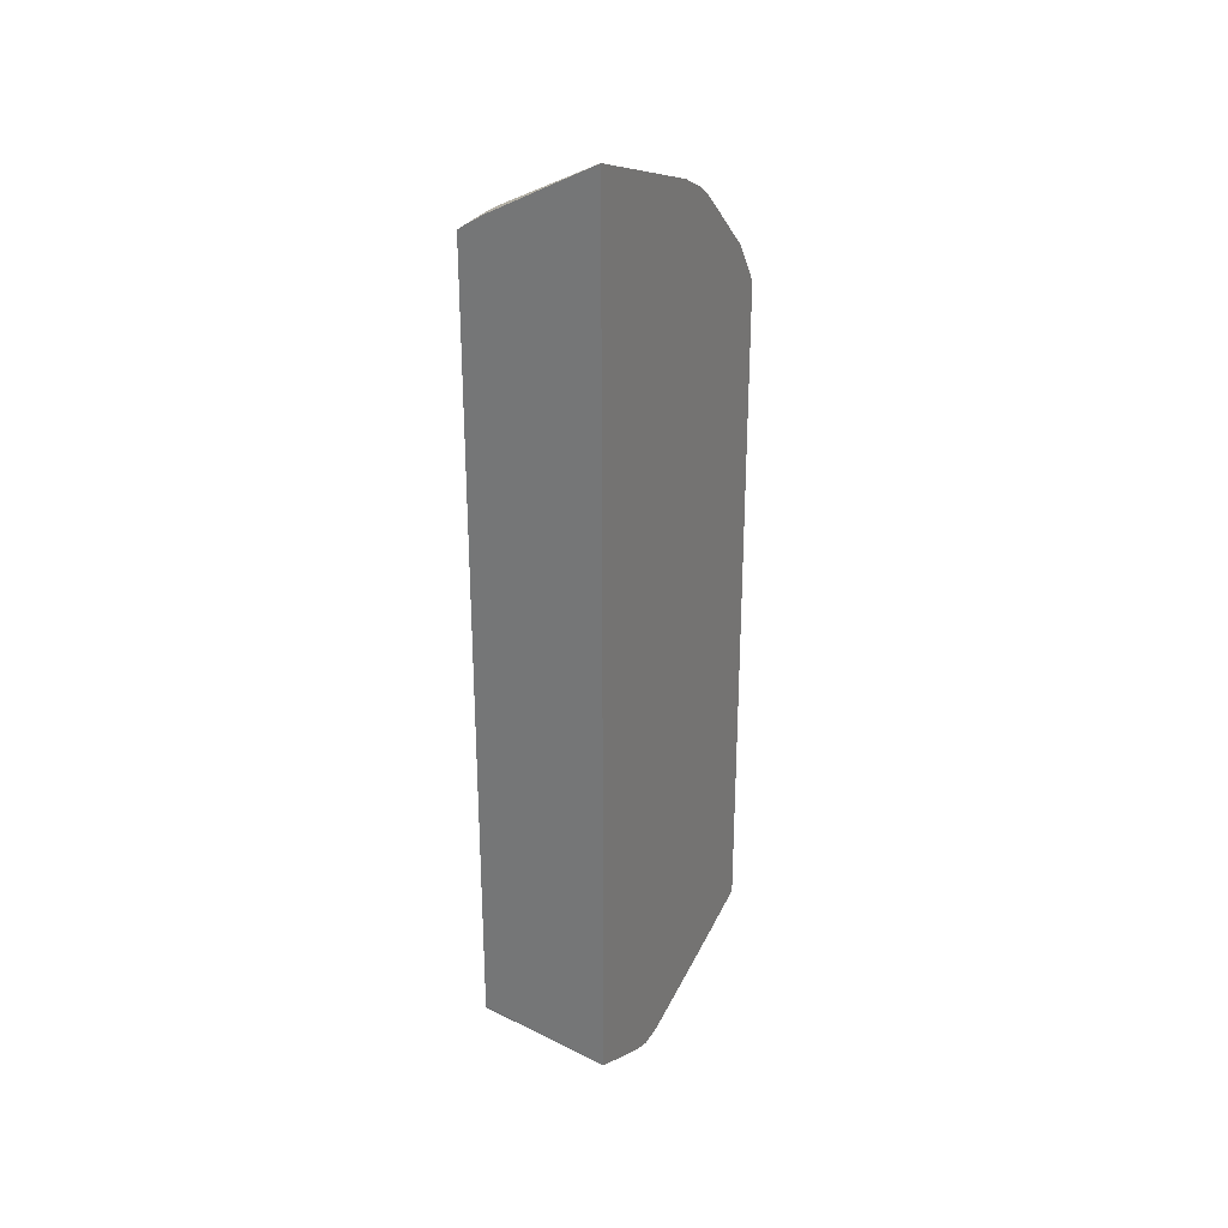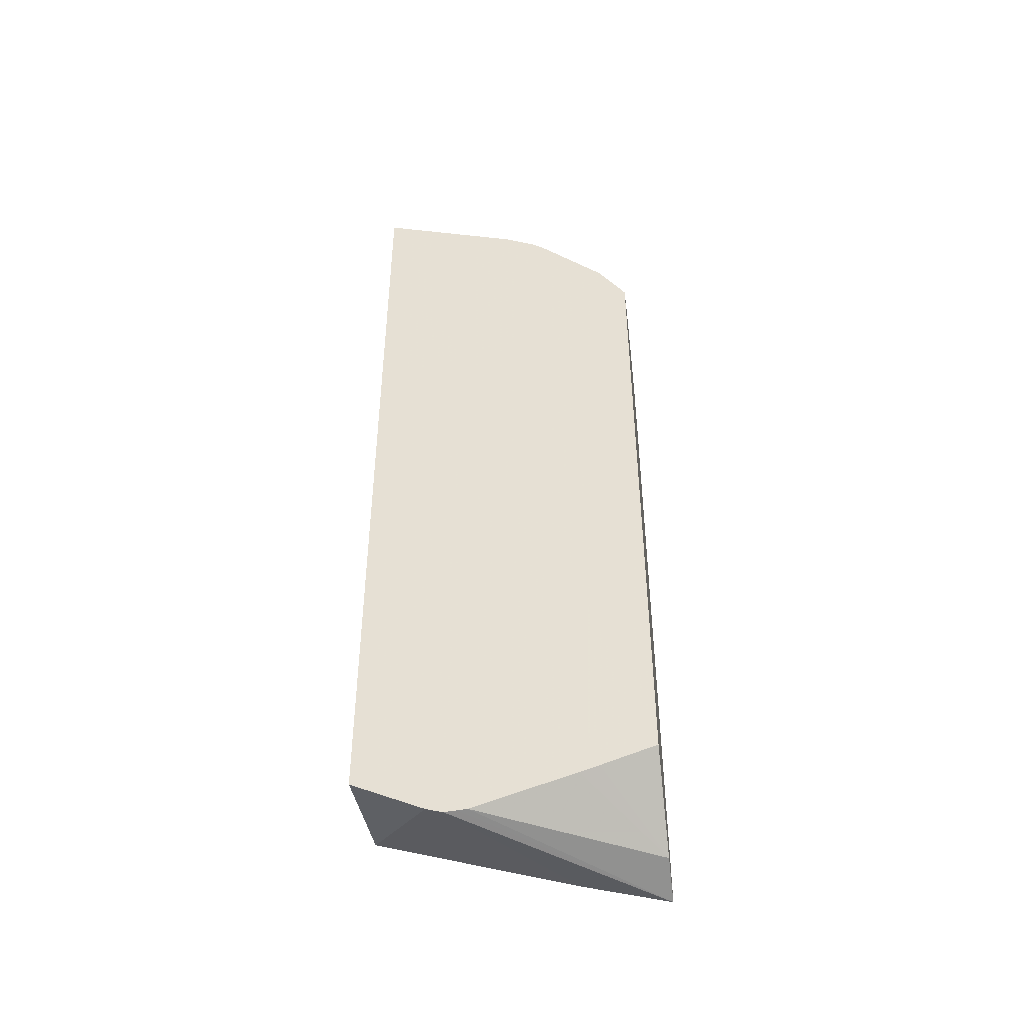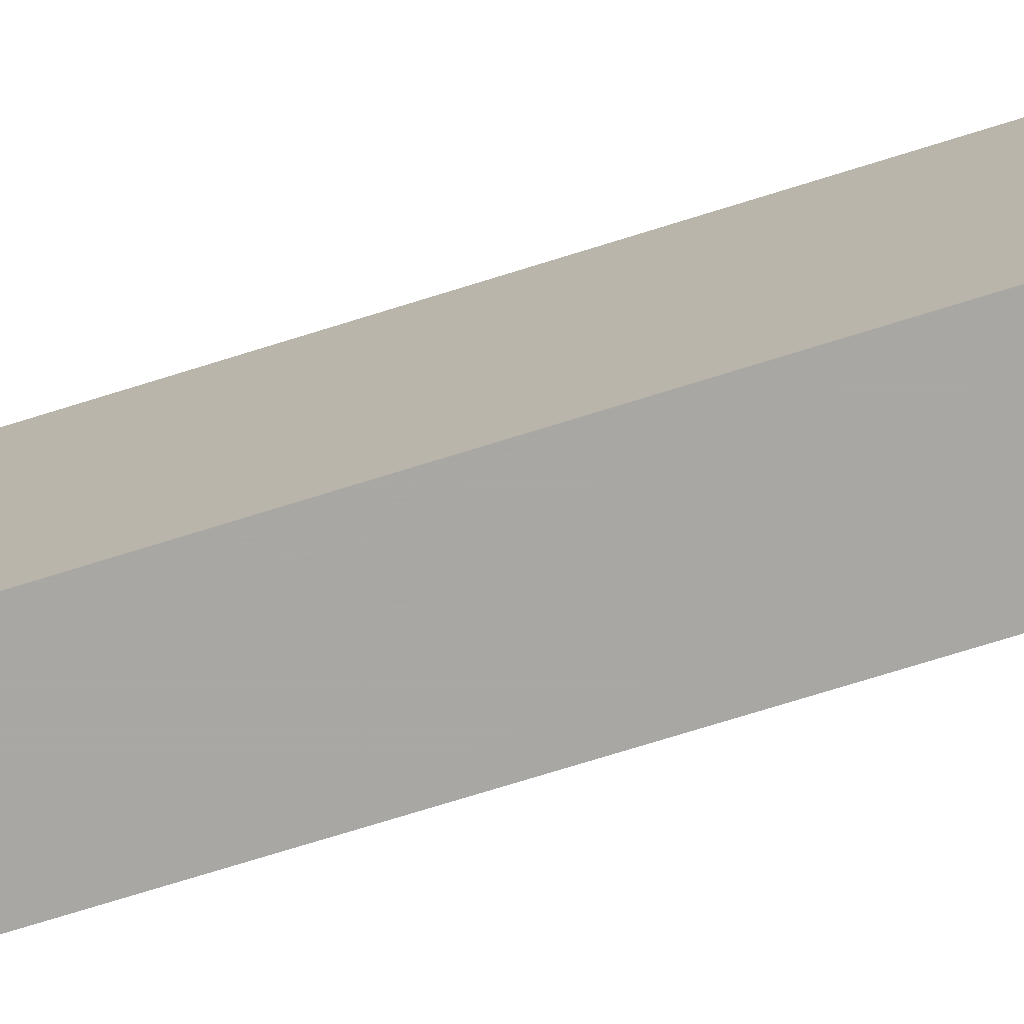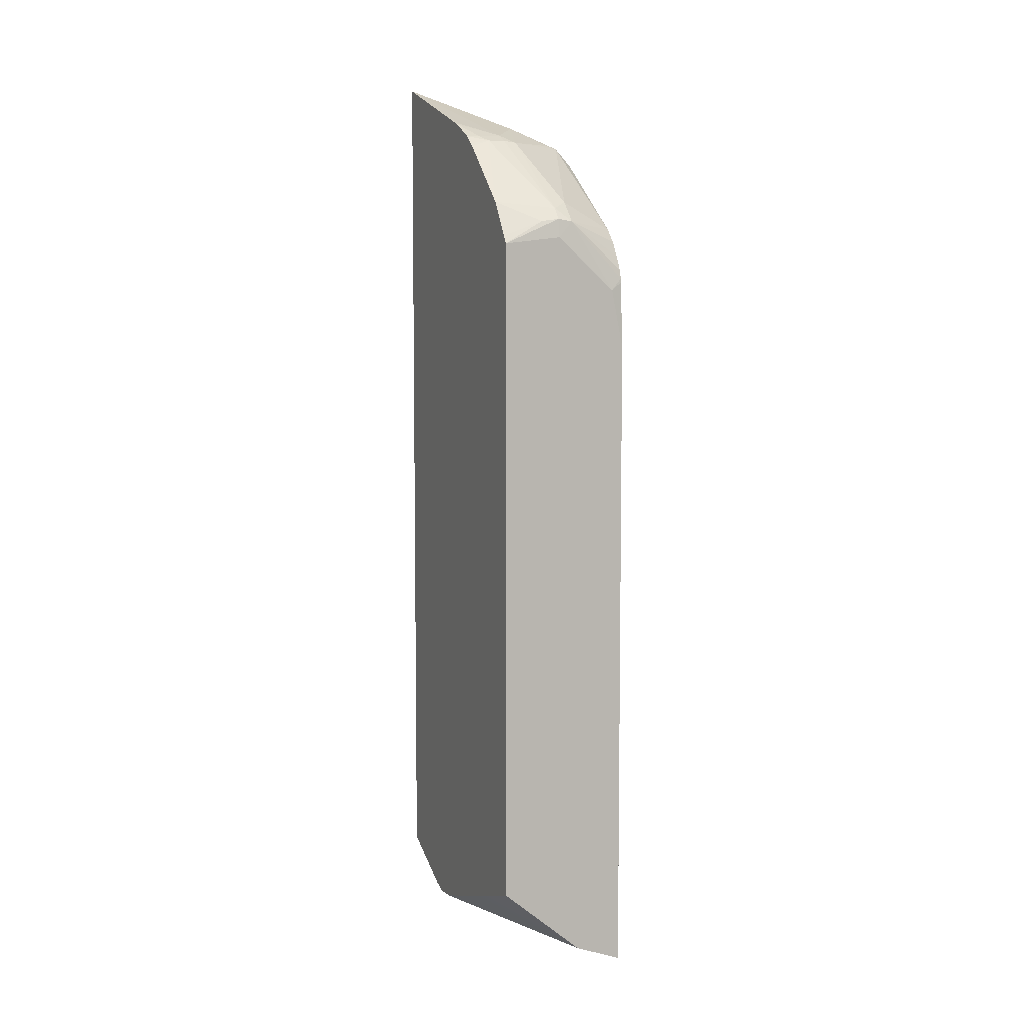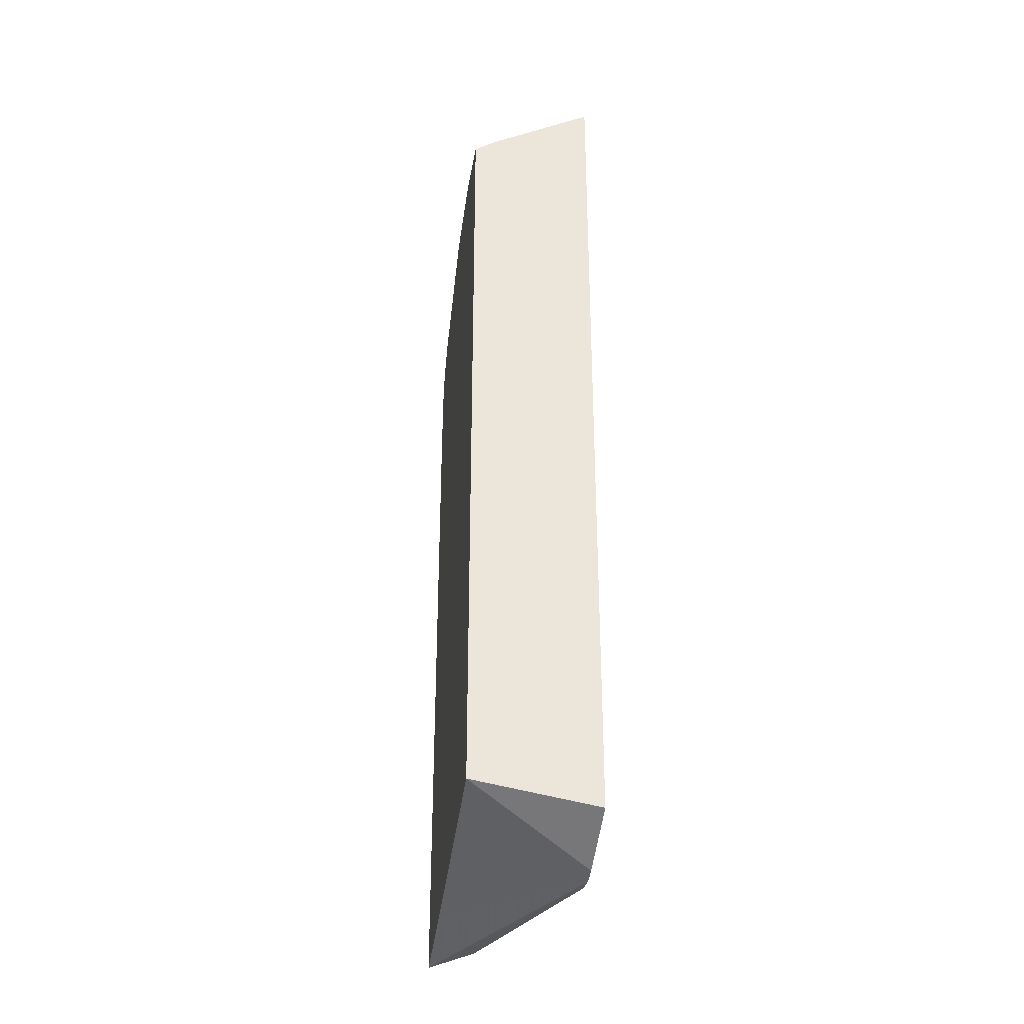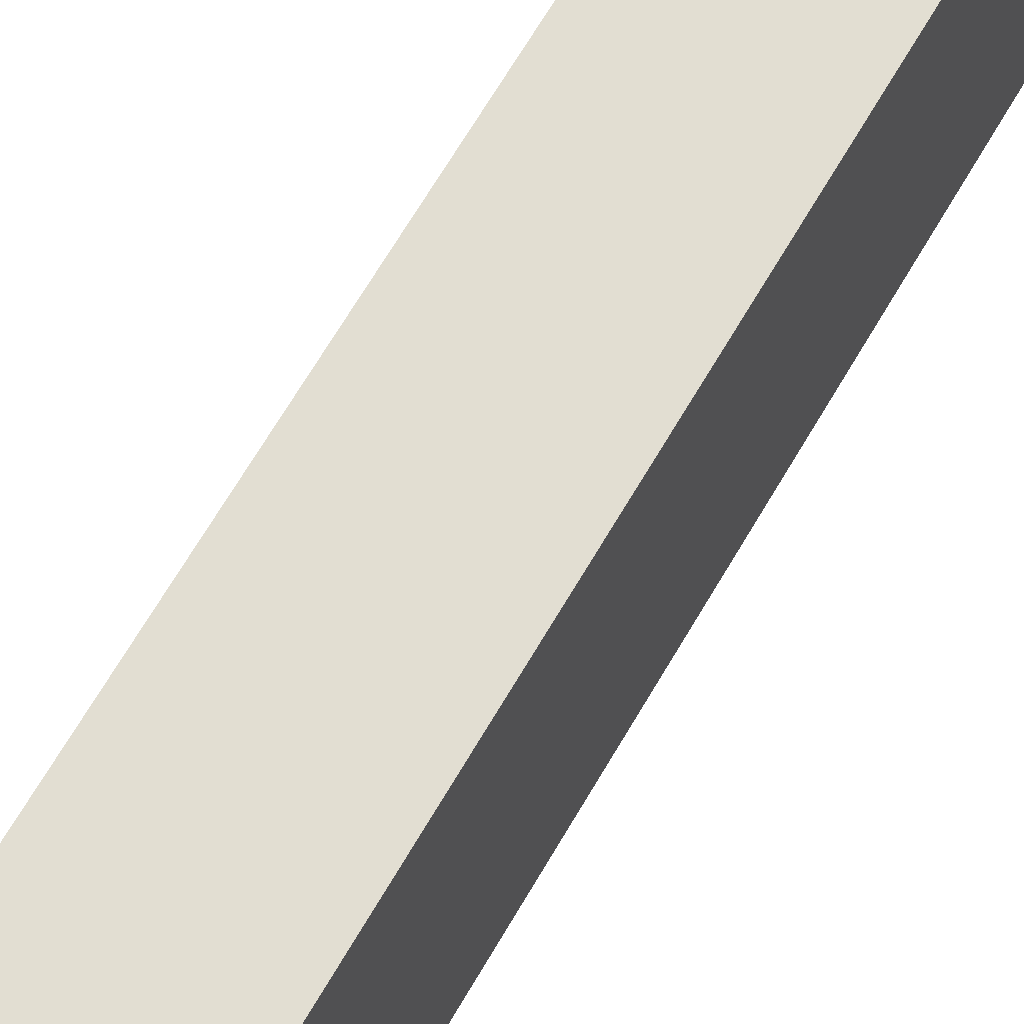
<metadata>
{"format":"obj","ext":"obj","renderer":"f3d","projection":"perspective","resolution":1024,"background":"white","views":[{"elev":28.6,"azim":27.8,"up":"+Y"},{"elev":-45.1,"azim":97.3,"up":"+Y"},{"elev":-74.8,"azim":-72.8,"up":"+Z"},{"elev":6.4,"azim":158.0,"up":"+Y"},{"elev":-31.9,"azim":-8.8,"up":"+Y"},{"elev":67.9,"azim":-149.6,"up":"+Z"}]}
</metadata>
<code>
v -0.0069 0.03088 -0.01154
v -0.0069 0.02929 -0.01611
v -0.007041 0.02929 -0.01611
v -0.008019 0.02886 -0.0171
v -0.009097 0.02929 -0.01539
v -0.01048 0.02859 -0.01607
v -0.01092 0.02872 -0.01361
v -0.01011 0.02918 -0.01154
v -0.0069 0.003763 -0.01154
v -0.0069 0.02916 -0.01637
v -0.007277 0.02881 -0.01716
v -0.007479 0.02864 -0.01751
v -0.008019 0.02865 -0.01752
v -0.008431 0.02861 -0.01748
v -0.01011 0.02868 -0.01617
v -0.01092 0.0282 -0.0157
v -0.01092 0.02863 -0.01408
v -0.009221 0.02657 -0.01968
v -0.01092 0.02575 -0.01934
v -0.01092 0.02782 -0.01652
v -0.01092 0.02804 -0.01623
v -0.01092 0.02873 -0.01291
v -0.01075 0.02879 -0.01154
v -0.01083 0.004424 -0.01154
v -0.01092 0.004401 -0.01154
v -0.0069 0.002708 -0.01379
v -0.0069 0.0288 -0.01707
v -0.0069 0.02854 -0.01741
v -0.0069 0.02844 -0.01754
v -0.0069 0.02654 -0.01958
v -0.008717 0.02635 -0.0201
v -0.009198 0.02594 -0.02033
v -0.01092 0.02534 -0.01972
v -0.01092 0.02866 -0.01154
v -0.01092 0.004469 -0.01154
v -0.01092 0.002416 -0.01779
v -0.0069 0.002553 -0.01431
v -0.0069 0.02545 -0.02031
v -0.008169 0.02593 -0.02033
v -0.008717 0.026 -0.02038
v -0.008717 0.02544 -0.02046
v -0.01055 0.02379 -0.02047
v -0.01092 0.02416 -0.02032
v -0.01092 0.02444 -0.02026
v -0.01092 0.0249 -0.02
v -0.01092 0.001667 -0.02047
v -0.0069 0.002582 -0.0147
v -0.0069 0.02521 -0.02047
v -0.008708 0.02543 -0.02047
v -0.01092 0.02199 -0.02047
v -0.01092 0.02404 -0.02034
v -0.009453 0.002204 -0.02047
v -0.0069 0.002605 -0.01501
v -0.0069 0.004326 -0.02047
v -0.0069 0.003763 -0.01877
v -0.0069 0.003577 -0.01818
f 8 22 23
f 9 24 25
f 1 53 56
f 1 47 53
f 2 11 4
f 2 10 11
f 1 10 2
f 1 27 10
f 39 48 40
f 40 48 49
f 7 25 35
f 7 35 34
f 7 36 25
f 7 46 36
f 1 7 8
f 1 6 7
f 42 52 46
f 42 54 52
f 42 48 54
f 42 49 48
f 7 16 21
f 7 21 20
f 1 29 28
f 1 28 27
f 1 48 38
f 1 54 48
f 1 37 47
f 1 26 37
f 4 12 13
f 4 13 14
f 1 38 30
f 1 30 29
f 7 44 43
f 7 43 51
f 7 51 50
f 7 50 46
f 5 14 15
f 4 14 5
f 7 22 8
f 7 34 22
f 7 17 16
f 6 21 16
f 10 27 11
f 9 25 26
f 11 27 12
f 12 27 28
f 30 39 31
f 31 39 40
f 31 40 32
f 32 40 41
f 7 45 44
f 7 33 45
f 7 19 33
f 7 20 19
f 12 28 29
f 12 29 30
f 26 36 37
f 30 38 39
f 4 11 12
f 2 4 3
f 37 46 47
f 38 48 39
f 32 45 33
f 36 46 37
f 1 56 55
f 1 55 54
f 6 20 21
f 6 19 20
f 6 18 19
f 6 14 18
f 1 5 6
f 1 4 5
f 24 35 25
f 25 36 26
f 46 53 47
f 52 54 55
f 42 46 50
f 46 52 53
f 12 31 13
f 12 30 31
f 42 50 51
f 42 51 43
f 1 9 26
f 1 24 9
f 1 35 24
f 1 34 35
f 1 2 3
f 1 3 4
f 52 55 56
f 52 56 53
f 32 44 45
f 32 43 44
f 6 15 14
f 6 17 7
f 6 16 17
f 5 15 6
f 32 42 43
f 32 41 42
f 22 34 23
f 19 32 33
f 1 23 34
f 1 8 23
f 14 31 18
f 13 31 14
f 18 32 19
f 18 31 32
f 40 49 41
f 41 49 42

</code>
